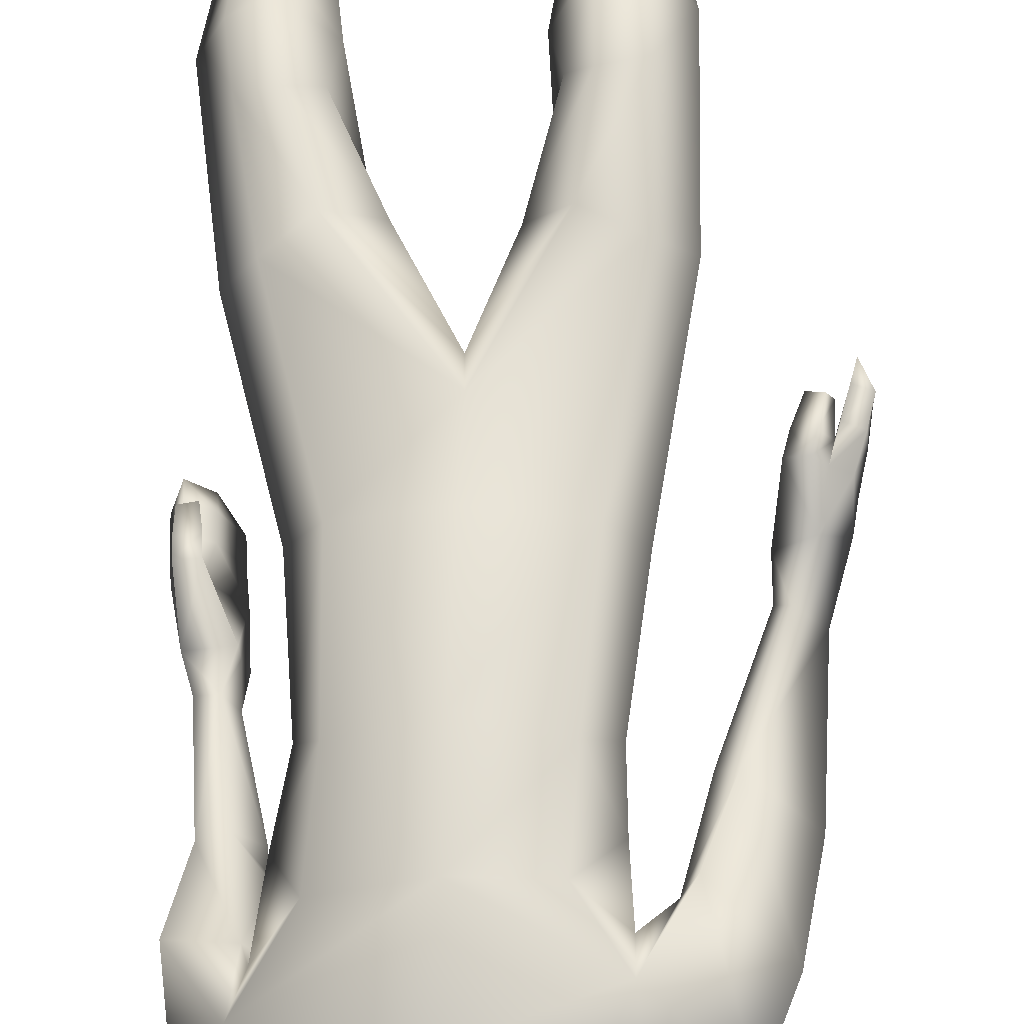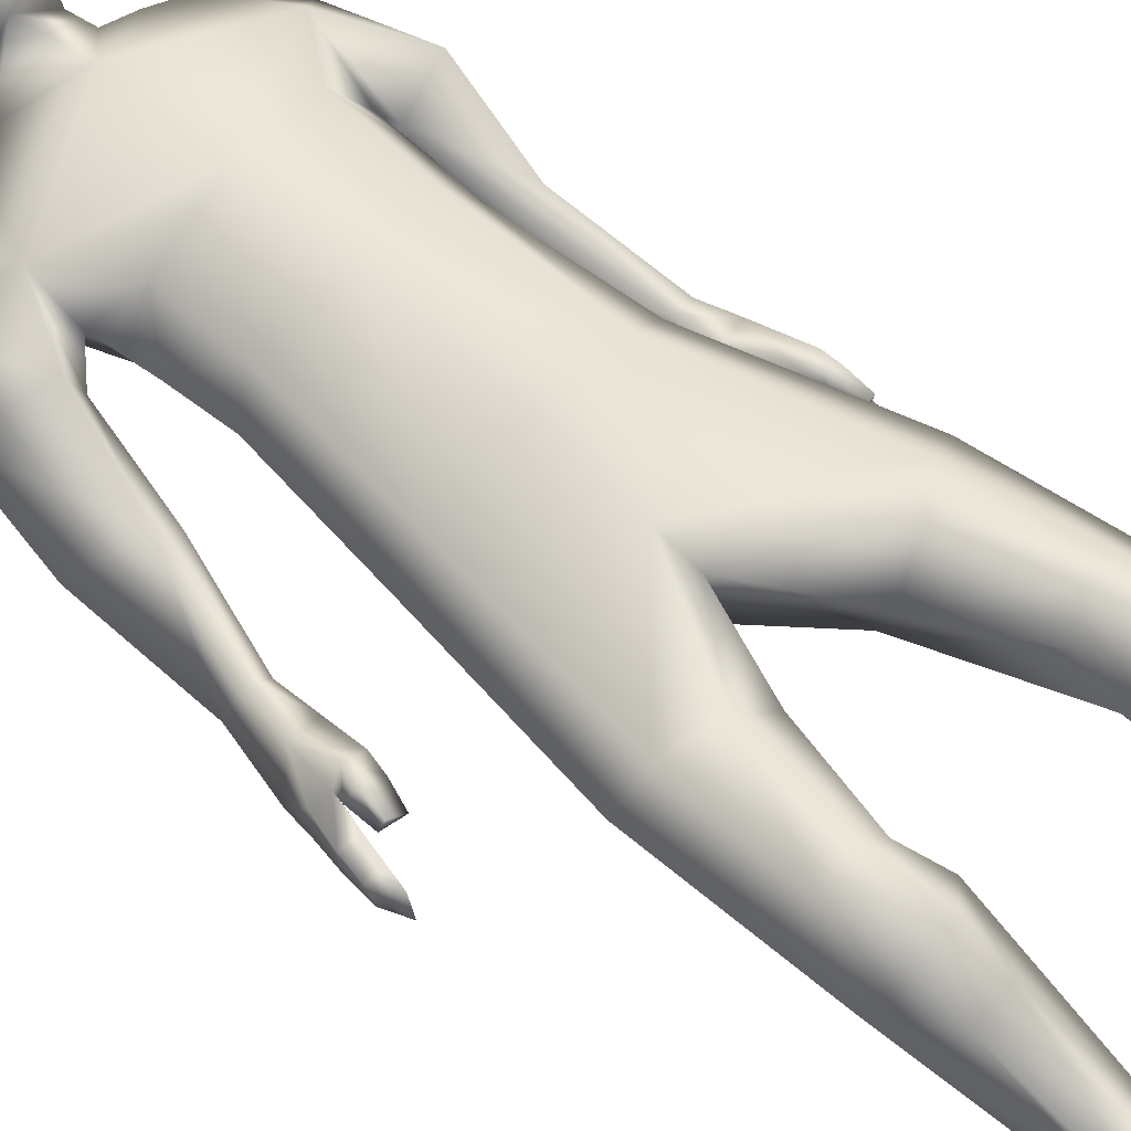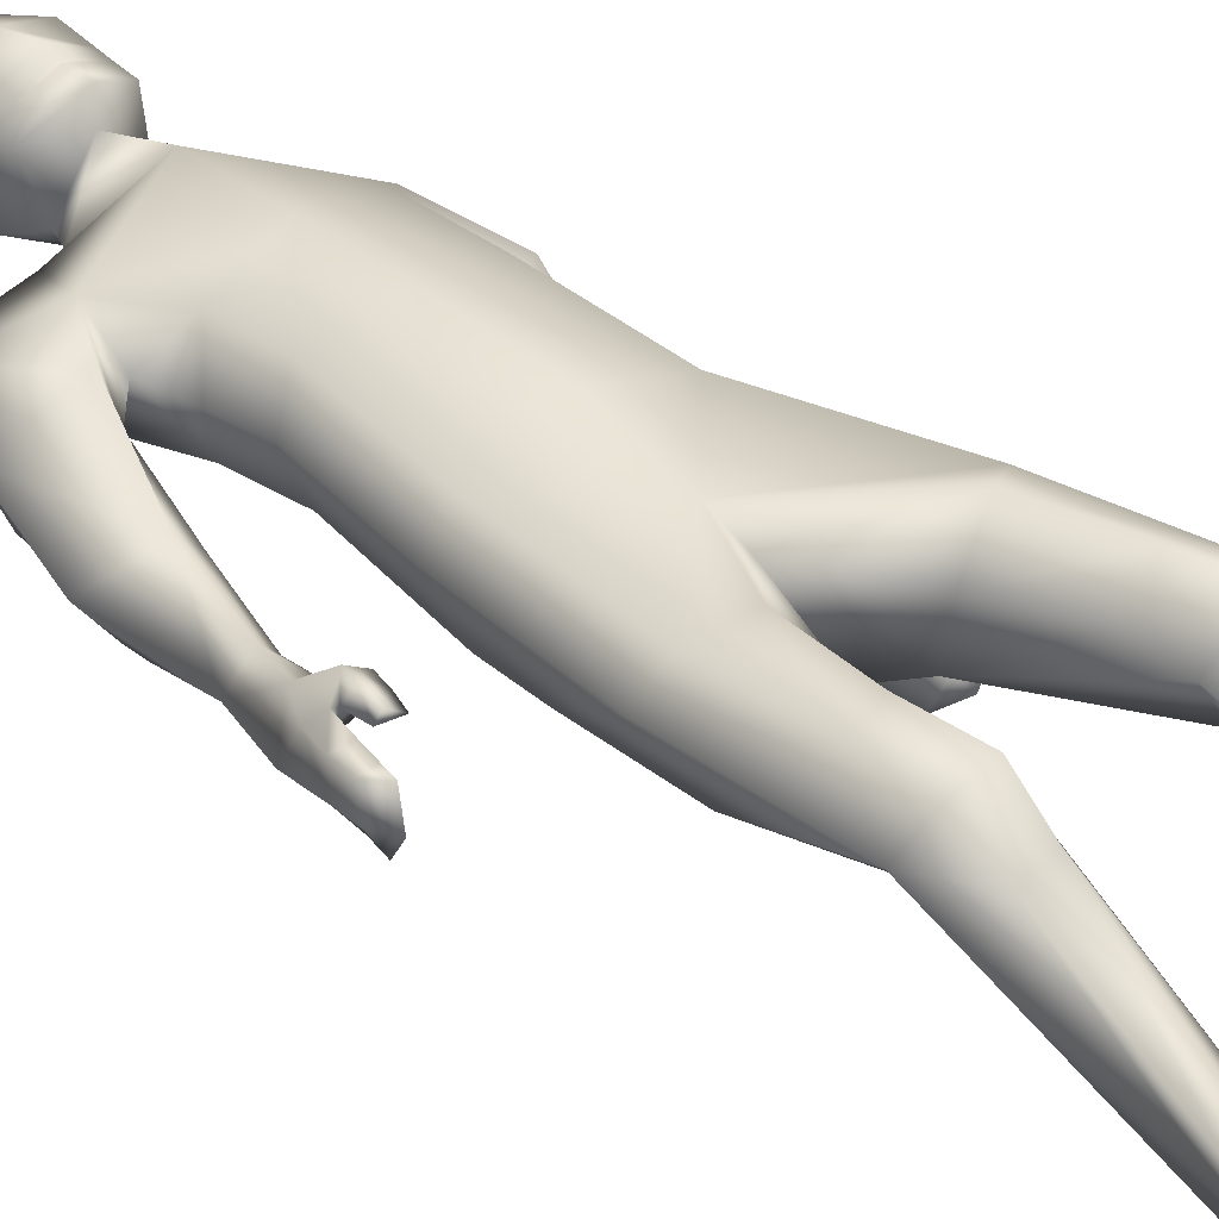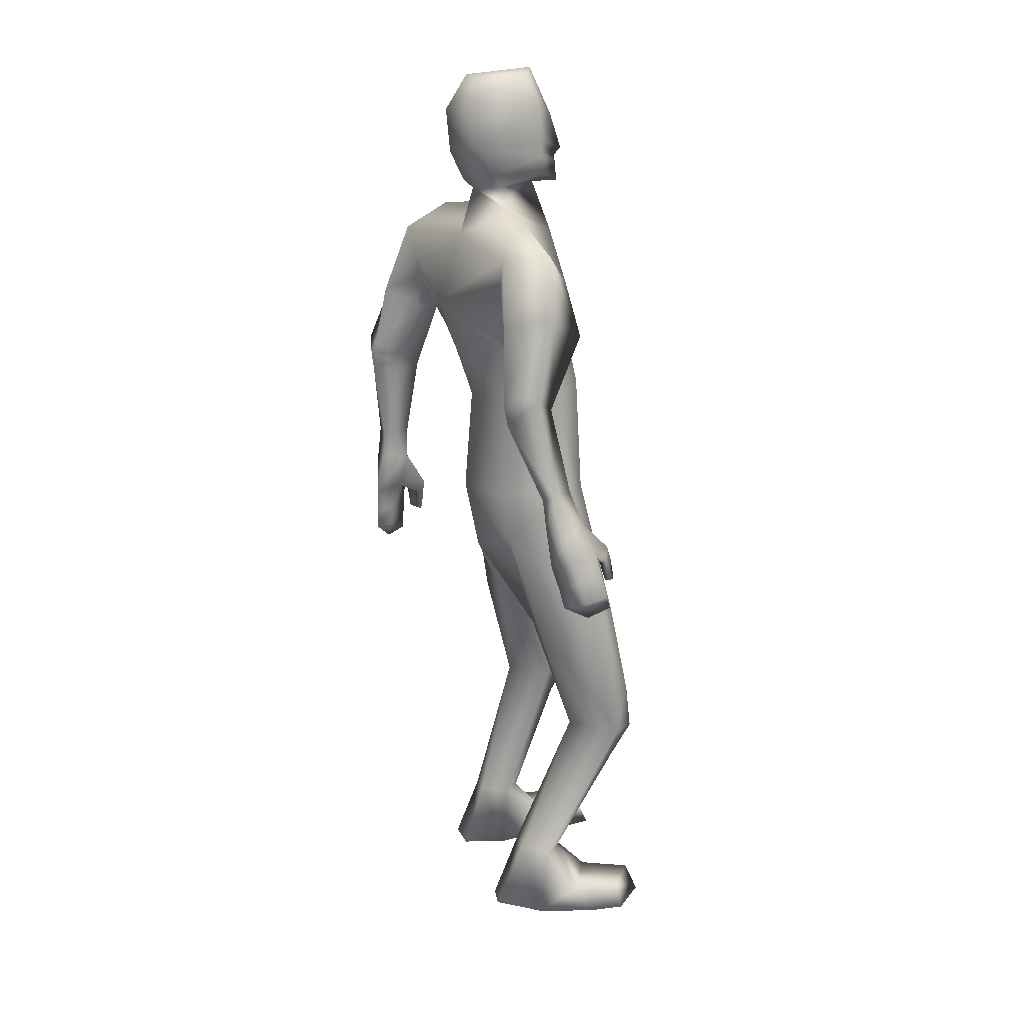
<metadata>
{"format":"obj","ext":"obj","renderer":"f3d","projection":"perspective","resolution":1024,"background":"white","views":[{"elev":60.8,"azim":-0.6,"up":"+Y"},{"elev":74.1,"azim":128.9,"up":"+Y"},{"elev":45.2,"azim":133.9,"up":"+Y"},{"elev":20.8,"azim":76.6,"up":"+Z"}]}
</metadata>
<code>
o HumanMale
v -0.4071 0.02316 2.194
v -0.06859 0.2167 2.662
v -0.01416 -0.2561 2.622
v -0.382 -0.008395 2.627
v -0.3217 0.1239 2.685
v -0.2749 -0.1876 2.616
v -0.4823 -0.3099 2.986
v -0.02164 -0.4003 3.063
v -0.3826 -0.4135 3.094
v -0.5162 -0.1231 3.185
v -0.1014 0.1303 3.346
v -0.4527 -0.2779 3.422
v -0.3141 -0.1546 3.447
v -0.6305 -0.4257 3.273
v -0.04443 0.2565 2.226
v 0.01687 -0.2971 2.195
v -0.2293 -0.2154 2.187
v -0.02832 0.2026 1.925
v -0.03918 -0.2984 3.362
v -0.4066 -0.4696 3.326
v -0.2278 -0.1436 3.483
v -0.6193 -0.5022 3.046
v -0.4207 -0.5782 3.031
v -0.6596 -0.2494 2.948
v -0.6355 -0.6217 2.75
v -0.6075 -0.4219 2.651
v -0.4764 -0.624 2.762
v -0.3894 -0.4331 2.954
v -0.497 -0.3146 2.931
v -0.5353 -0.4132 2.628
v -0.4487 -0.5224 2.706
v -0.4853 -0.6434 2.709
v -0.4603 -0.5421 2.67
v -0.4851 -0.6345 2.637
v -0.4591 -0.5357 2.616
v -0.5905 -0.5923 2.295
v -0.5311 -0.5826 2.285
v -0.5234 -0.5402 2.289
v -0.5637 -0.4652 2.284
v -0.6261 -0.4877 2.276
v -0.593 -0.6115 2.113
v -0.6547 -0.4805 2.171
v -0.5088 -0.5863 2.173
v -0.5297 -0.4733 2.161
v -0.5249 -0.5187 2.172
v -0.3205 0.1411 2.196
v -0.2179 -0.1983 1.988
v 0.02472 -0.2393 1.892
v -0.548 0.09592 1.612
v -0.463 0.2052 1.596
v -0.3549 -0.1118 1.523
v -0.335 0.2817 1.528
v -0.1863 0.1649 1.478
v -0.1968 -0.06399 1.509
v -0.5226 0.2463 1.197
v -0.3913 0.01086 1.021
v -0.4103 0.2997 1.224
v -0.3221 0.2244 1.174
v -0.5411 0.2663 1.021
v -0.4346 0.3314 1.006
v -0.2879 0.1964 1.035
v -0.6107 0.1439 1.045
v -0.5323 0.1982 0.865
v -0.4182 0.238 0.8562
v -0.5145 -0.04085 0.3278
v -0.4731 0.026 0.3388
v -0.4414 -0.1507 0.3535
v -0.4115 0.04925 0.3309
v -0.3535 -0.01421 0.3202
v -0.3685 -0.139 0.3513
v -0.5787 -0.07066 0.05581
v -0.3469 -0.02621 0.03152
v -0.4678 -0.2552 0.06116
v -0.3522 -0.2339 0.051
v -0.5898 0.1073 0.1678
v -0.3737 0.1805 0.1852
v -0.5809 0.3083 0.1639
v -0.6159 0.3249 0.06142
v -0.6317 0.1651 0.06523
v -0.3927 0.2247 0.03566
v -0.3814 0.3959 0.1512
v -0.4207 0.4416 0.04616
v -0.212 -0.1293 3.557
v -0.09214 0.04404 3.571
v -0.6547 -0.4664 1.984
v -0.6082 -0.6129 1.998
v -0.614 -0.4994 1.983
v -0.6076 -0.3827 1.93
v -0.6752 -0.3943 1.934
v -0.6754 -0.4489 1.937
v -0.6661 -0.4379 1.851
v -0.6179 -0.3933 1.844
v -0.67 -0.4022 1.848
v -0.6056 -0.3793 1.995
v -0.6735 -0.3913 1.992
v -0.5174 -0.6261 1.987
v -0.6219 -0.6005 1.899
v -0.5877 -0.5356 1.872
v -0.6204 -0.5923 1.799
v -0.5873 -0.5499 1.786
v -0.5907 -0.5642 1.728
v -0.5257 -0.6256 1.887
v -0.5282 -0.6301 1.803
v -0.6848 -0.5132 1.99
v -0.6905 -0.5202 1.889
v -0.6566 -0.4733 1.883
v -0.6912 -0.5232 1.804
v -0.6591 -0.4777 1.799
v -0.661 -0.481 1.738
v -0.2288 -0.1676 3.61
v -0.2402 0.05713 3.614
v -0.2695 -0.2354 3.938
v -0.2735 0.03954 3.893
v -0.232 -0.1993 4.023
v -0.2343 -0.01324 4.043
v -0.07597 -0.2306 3.557
v -0.02896 0.1534 1.804
v -0.08372 -0.2709 3.592
v -0.09973 0.1584 3.571
v -0.1102 -0.3422 3.901
v -0.1033 0.1265 3.872
v -0.119 -0.2474 4.047
v -0.1175 0.03753 4.071
v 0.3531 0.09649 2.238
v 0.2889 0.06772 2.666
v 0.1943 0.1823 2.715
v 0.2256 -0.1312 2.644
v 0.3001 -0.005879 3.049
v 0.3062 -0.2008 3.147
v 0.2949 0.1018 3.191
v 0.3242 -0.08753 3.458
v 0.1511 -0.1037 3.481
v 0.5346 -0.0285 3.364
v 0.2534 -0.1723 2.21
v 0.4245 -0.2096 3.34
v 0.0653 -0.1236 3.503
v 0.6295 -0.0423 3.12
v 0.5722 -0.2412 3.085
v 0.4242 0.1348 2.983
v 0.6954 -0.1206 2.786
v 0.5209 -0.01895 2.688
v 0.5983 -0.2457 2.8
v 0.4475 -0.173 2.988
v 0.3916 -0.02623 2.967
v 0.4728 -0.06936 2.663
v 0.5014 -0.2046 2.743
v 0.6215 -0.2526 2.74
v 0.5296 -0.2102 2.693
v 0.6278 -0.2365 2.658
v 0.5366 -0.1966 2.627
v 0.7191 -0.05179 2.355
v 0.6758 -0.09295 2.327
v 0.6431 -0.06692 2.32
v 0.6022 -0.001396 2.324
v 0.637 0.03812 2.345
v 0.7769 -0.02664 2.153
v 0.6952 0.08552 2.207
v 0.7096 -0.0869 2.213
v 0.6017 0.01525 2.205
v 0.6546 -0.04066 2.214
v 0.2482 0.1955 2.229
v 0.2659 -0.1525 2.005
v 0.4656 0.2489 1.632
v 0.349 0.3249 1.626
v 0.3459 -0.006947 1.539
v 0.1995 0.3578 1.567
v 0.09424 0.2008 1.516
v 0.1843 -0.01312 1.534
v 0.3698 0.4009 1.225
v 0.3123 0.1396 1.047
v 0.2481 0.4139 1.26
v 0.1864 0.3156 1.211
v 0.3721 0.4216 1.029
v 0.2498 0.4487 1.018
v 0.155 0.2806 1.076
v 0.478 0.3295 1.058
v 0.3751 0.3299 0.8823
v 0.2539 0.3318 0.881
v 0.4044 0.01353 0.3883
v 0.3815 0.05842 0.4113
v 0.3645 -0.1039 0.4308
v 0.3192 0.08161 0.4005
v 0.2406 -0.001655 0.3895
v 0.2915 -0.1142 0.4346
v 0.4948 -0.04668 0.1344
v 0.2639 -0.002864 0.1021
v 0.39 -0.234 0.1457
v 0.2731 -0.222 0.1336
v 0.5172 0.1273 0.2491
v 0.3105 0.2147 0.2586
v 0.5277 0.3263 0.2472
v 0.5686 0.34 0.1465
v 0.5719 0.1795 0.1508
v 0.3398 0.2571 0.1102
v 0.3362 0.4289 0.2253
v 0.3838 0.4713 0.1224
v 0.0398 -0.1248 3.574
v 0.7198 0.1379 2.073
v 0.7908 0.000749 2.072
v 0.7167 0.08741 2.059
v 0.64 0.1761 2.007
v 0.6923 0.2131 2.032
v 0.7309 0.1744 2.035
v 0.735 0.1946 1.949
v 0.6724 0.1944 1.928
v 0.7126 0.2228 1.948
v 0.6225 0.1629 2.068
v 0.6769 0.2014 2.086
v 0.7421 -0.06797 2.034
v 0.8118 0.04041 1.982
v 0.7483 0.06836 1.946
v 0.8261 0.06698 1.886
v 0.7766 0.077 1.863
v 0.8011 0.08188 1.809
v 0.7684 -0.04009 1.941
v 0.791 -0.02305 1.862
v 0.7721 0.1245 2.087
v 0.8021 0.1454 1.993
v 0.7472 0.1564 1.977
v 0.8227 0.1626 1.912
v 0.7698 0.1734 1.898
v 0.7861 0.1857 1.84
v 0.05041 -0.1642 3.629
v 0.05737 0.05974 3.633
v 0.04458 -0.2388 3.959
v 0.06053 0.03587 3.915
v -0.002993 -0.2018 4.038
v 0.000667 -0.01582 4.059
v -0.2553 0.0494 3.754
v -0.09685 0.1748 3.718
v -0.2506 -0.2328 3.732
v -0.0978 -0.3278 3.717
v 0.06112 0.04592 3.775
v 0.05326 -0.2361 3.752
v -0.1023 0.1516 3.646
v -0.2462 0.05434 3.684
v 0.06116 0.05125 3.705
v -0.2508 0.05187 3.719
v 0.06126 0.04844 3.74
v -0.09692 0.1473 3.685
v -0.1008 0.1497 3.665
v -0.2485 0.0531 3.702
v 0.06134 0.0497 3.722
v -0.3276 -0.3026 2.851
v -0.01753 -0.3281 2.843
v -0.08372 0.1738 3.004
v -0.4358 -0.1615 2.8
v -0.3591 0.05453 2.993
v 0.2283 -0.1804 2.905
v 0.2907 0.02943 2.86
v 0.1681 0.1128 2.986
f 1 6 4
f 46 4 5
f 17 3 6
f 46 2 15
f 248 7 10
f 244 7 247
f 246 10 11
f 244 8 9
f 10 13 11
f 12 10 14
f 15 18 46
f 8 20 9
f 20 13 12
f 12 14 20
f 13 116 21
f 11 13 21
f 14 23 20
f 14 24 22
f 22 26 25
f 22 27 23
f 7 28 29
f 29 31 30
f 29 10 7
f 29 26 24
f 9 23 28
f 27 28 23
f 30 31 33
f 31 32 33
f 27 25 32
f 32 25 34
f 33 34 35
f 30 33 35
f 35 39 30
f 35 37 38
f 34 36 37
f 26 36 25
f 26 39 40
f 39 42 40
f 36 42 41
f 36 43 37
f 38 43 45
f 39 45 44
f 17 1 47
f 47 16 17
f 18 50 46
f 117 52 18
f 46 49 1
f 47 54 48
f 117 54 53
f 47 49 51
f 54 56 61
f 54 58 53
f 51 62 56
f 52 55 50
f 53 57 52
f 49 55 62
f 55 60 59
f 58 60 57
f 62 55 59
f 59 64 63
f 60 61 64
f 62 59 63
f 64 66 63
f 64 69 68
f 63 65 62
f 56 70 61
f 61 70 69
f 62 67 56
f 67 74 70
f 70 72 69
f 67 71 73
f 66 76 75
f 76 77 75
f 77 82 78
f 78 80 79
f 79 72 71
f 75 65 66
f 71 75 79
f 75 77 78
f 79 75 78
f 73 72 74
f 69 76 68
f 80 82 76
f 21 116 83
f 11 21 84
f 83 84 21
f 76 72 80
f 76 82 81
f 42 85 104
f 42 95 85
f 87 88 94
f 94 42 44
f 87 90 88
f 88 93 89
f 91 88 90
f 89 91 90
f 91 93 92
f 88 95 94
f 95 90 85
f 94 44 87
f 41 96 43
f 96 98 87
f 96 97 102
f 99 102 97
f 103 98 102
f 103 101 100
f 99 101 103
f 87 106 85
f 85 105 104
f 104 97 86
f 105 99 97
f 106 107 105
f 98 108 106
f 108 109 107
f 100 109 108
f 107 101 99
f 104 41 42
f 96 41 86
f 43 96 45
f 87 44 96
f 96 44 45
f 116 110 83
f 84 111 119
f 83 111 84
f 229 121 230
f 231 113 229
f 231 120 112
f 113 123 121
f 112 122 114
f 112 115 113
f 115 114 122
f 123 115 122
f 124 127 134
f 161 125 124
f 134 3 16
f 2 161 15
f 251 128 250
f 128 249 250
f 246 130 251
f 249 8 245
f 132 130 11
f 131 133 130
f 15 161 18
f 135 8 129
f 135 132 19
f 131 135 133
f 132 116 19
f 11 136 132
f 138 133 135
f 133 139 130
f 137 141 139
f 142 137 138
f 128 143 129
f 144 146 143
f 130 144 128
f 141 144 139
f 129 138 135
f 142 143 146
f 145 148 146
f 146 147 142
f 142 147 140
f 147 149 140
f 148 149 147
f 145 150 148
f 154 150 145
f 150 152 149
f 149 151 140
f 151 141 140
f 155 145 141
f 155 159 154
f 151 157 155
f 158 151 152
f 160 152 153
f 154 160 153
f 134 162 124
f 16 162 134
f 164 18 161
f 166 117 18
f 163 161 124
f 168 162 48
f 117 168 48
f 162 163 124
f 168 170 165
f 172 168 167
f 165 176 163
f 169 166 164
f 171 167 166
f 163 169 164
f 169 174 171
f 174 172 171
f 176 173 169
f 173 178 174
f 174 178 175
f 176 177 173
f 180 178 177
f 178 183 175
f 179 177 176
f 184 170 175
f 175 183 184
f 181 176 170
f 188 181 184
f 186 184 183
f 181 185 179
f 180 190 182
f 191 190 189
f 191 196 195
f 192 194 196
f 193 186 194
f 179 189 180
f 185 193 189
f 189 192 191
f 193 192 189
f 186 187 188
f 190 183 182
f 194 190 196
f 136 197 116
f 11 84 136
f 197 136 84
f 190 194 186
f 190 195 196
f 157 217 198
f 157 198 208
f 200 207 201
f 157 207 159
f 203 200 201
f 201 206 205
f 201 204 203
f 202 204 206
f 204 205 206
f 208 201 207
f 208 203 202
f 207 200 159
f 156 158 209
f 209 211 215
f 209 210 199
f 215 212 210
f 211 216 215
f 216 213 214
f 212 216 214
f 200 219 211
f 218 198 217
f 210 217 199
f 218 212 220
f 219 220 221
f 211 221 213
f 221 220 222
f 213 222 214
f 220 214 222
f 217 156 199
f 209 199 156
f 158 160 209
f 200 209 159
f 209 160 159
f 223 116 197
f 84 119 224
f 224 197 84
f 121 233 230
f 226 234 233
f 234 120 232
f 123 226 121
f 225 122 120
f 228 225 226
f 228 122 227
f 123 122 228
f 239 233 234
f 240 233 239
f 238 231 229
f 238 230 240
f 111 235 119
f 110 236 111
f 118 231 110
f 235 224 119
f 237 223 224
f 234 118 223
f 242 240 241
f 242 231 238
f 240 243 241
f 243 239 234
f 237 243 234
f 241 237 235
f 236 231 242
f 236 241 235
f 127 245 3
f 246 126 2
f 125 249 127
f 126 250 125
f 6 245 244
f 5 246 2
f 4 244 247
f 5 247 248
f 1 17 6
f 46 1 4
f 17 16 3
f 46 5 2
f 248 247 7
f 244 9 7
f 246 248 10
f 244 245 8
f 10 12 13
f 8 19 20
f 20 19 13
f 13 19 116
f 14 22 23
f 14 10 24
f 22 24 26
f 22 25 27
f 7 9 28
f 29 28 31
f 29 24 10
f 29 30 26
f 9 20 23
f 27 31 28
f 31 27 32
f 33 32 34
f 35 38 39
f 35 34 37
f 34 25 36
f 26 40 36
f 26 30 39
f 39 44 42
f 36 40 42
f 36 41 43
f 38 37 43
f 39 38 45
f 47 48 16
f 18 52 50
f 117 53 52
f 46 50 49
f 47 51 54
f 117 48 54
f 47 1 49
f 54 51 56
f 54 61 58
f 51 49 62
f 52 57 55
f 53 58 57
f 49 50 55
f 55 57 60
f 58 61 60
f 59 60 64
f 64 68 66
f 64 61 69
f 63 66 65
f 56 67 70
f 62 65 67
f 67 73 74
f 70 74 72
f 67 65 71
f 66 68 76
f 76 81 77
f 77 81 82
f 78 82 80
f 79 80 72
f 75 71 65
f 73 71 72
f 69 72 76
f 94 95 42
f 87 85 90
f 88 92 93
f 91 92 88
f 89 93 91
f 88 89 95
f 95 89 90
f 96 102 98
f 96 86 97
f 99 103 102
f 103 100 98
f 87 98 106
f 85 106 105
f 104 105 97
f 105 107 99
f 106 108 107
f 98 100 108
f 100 101 109
f 107 109 101
f 104 86 41
f 116 118 110
f 83 110 111
f 229 113 121
f 231 112 113
f 231 232 120
f 113 115 123
f 112 120 122
f 112 114 115
f 124 125 127
f 161 126 125
f 134 127 3
f 2 126 161
f 251 130 128
f 128 129 249
f 246 11 130
f 249 129 8
f 132 131 130
f 135 19 8
f 135 131 132
f 132 136 116
f 138 137 133
f 133 137 139
f 137 140 141
f 142 140 137
f 128 144 143
f 144 145 146
f 130 139 144
f 141 145 144
f 129 143 138
f 142 138 143
f 146 148 147
f 148 150 149
f 154 153 150
f 150 153 152
f 149 152 151
f 151 155 141
f 155 154 145
f 155 157 159
f 151 156 157
f 158 156 151
f 160 158 152
f 154 159 160
f 16 48 162
f 164 166 18
f 166 167 117
f 163 164 161
f 168 165 162
f 117 167 168
f 162 165 163
f 168 175 170
f 172 175 168
f 165 170 176
f 169 171 166
f 171 172 167
f 163 176 169
f 169 173 174
f 174 175 172
f 173 177 178
f 180 182 178
f 178 182 183
f 179 180 177
f 184 181 170
f 181 179 176
f 188 187 181
f 186 188 184
f 181 187 185
f 180 189 190
f 191 195 190
f 191 192 196
f 192 193 194
f 193 185 186
f 179 185 189
f 186 185 187
f 190 186 183
f 157 208 207
f 203 198 200
f 201 202 206
f 201 205 204
f 202 203 204
f 208 202 201
f 208 198 203
f 209 200 211
f 209 215 210
f 215 216 212
f 211 213 216
f 200 198 219
f 218 219 198
f 210 218 217
f 218 210 212
f 219 218 220
f 211 219 221
f 213 221 222
f 220 212 214
f 217 157 156
f 223 118 116
f 224 223 197
f 121 226 233
f 226 225 234
f 234 225 120
f 123 228 226
f 225 227 122
f 228 227 225
f 240 230 233
f 238 229 230
f 111 236 235
f 110 231 236
f 118 232 231
f 235 237 224
f 237 234 223
f 234 232 118
f 242 238 240
f 240 239 243
f 241 243 237
f 236 242 241
f 127 249 245
f 246 251 126
f 125 250 249
f 126 251 250
f 6 3 245
f 5 248 246
f 4 6 244
f 5 4 247
o Gunroot
v 0.7343 0.03377 2.097
v 0.768 0.05524 2
v 0.7418 0.03785 2.043
f 253 252 254

</code>
